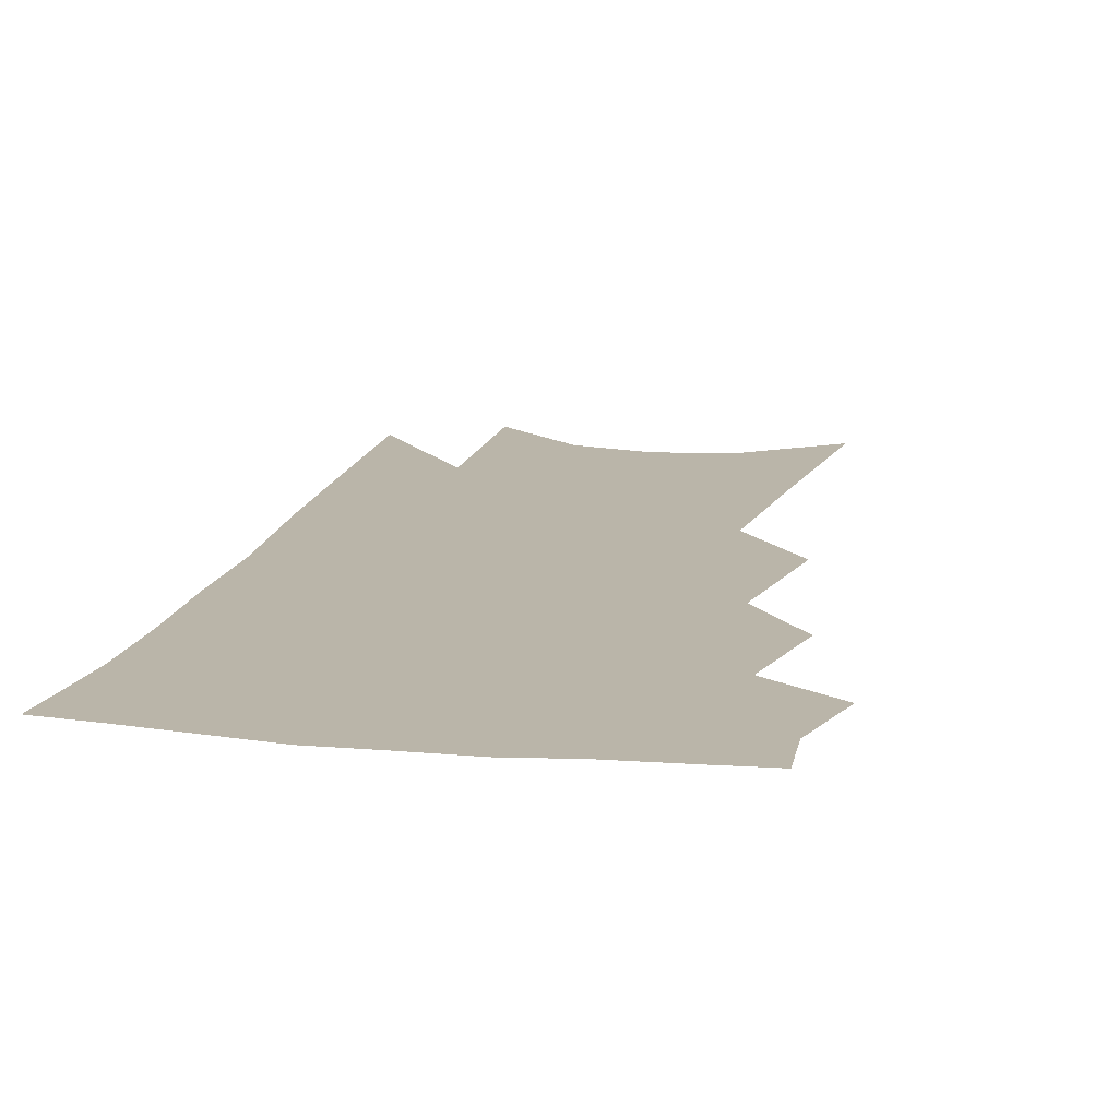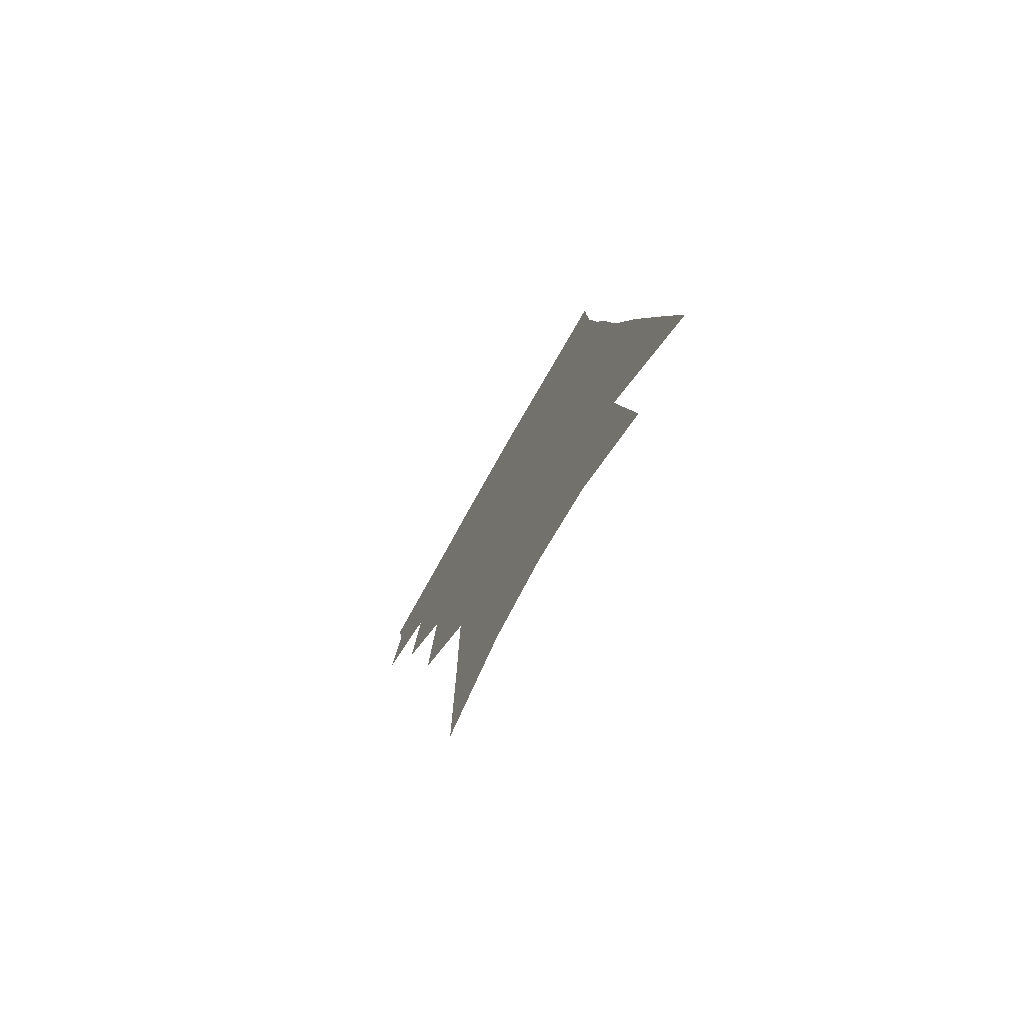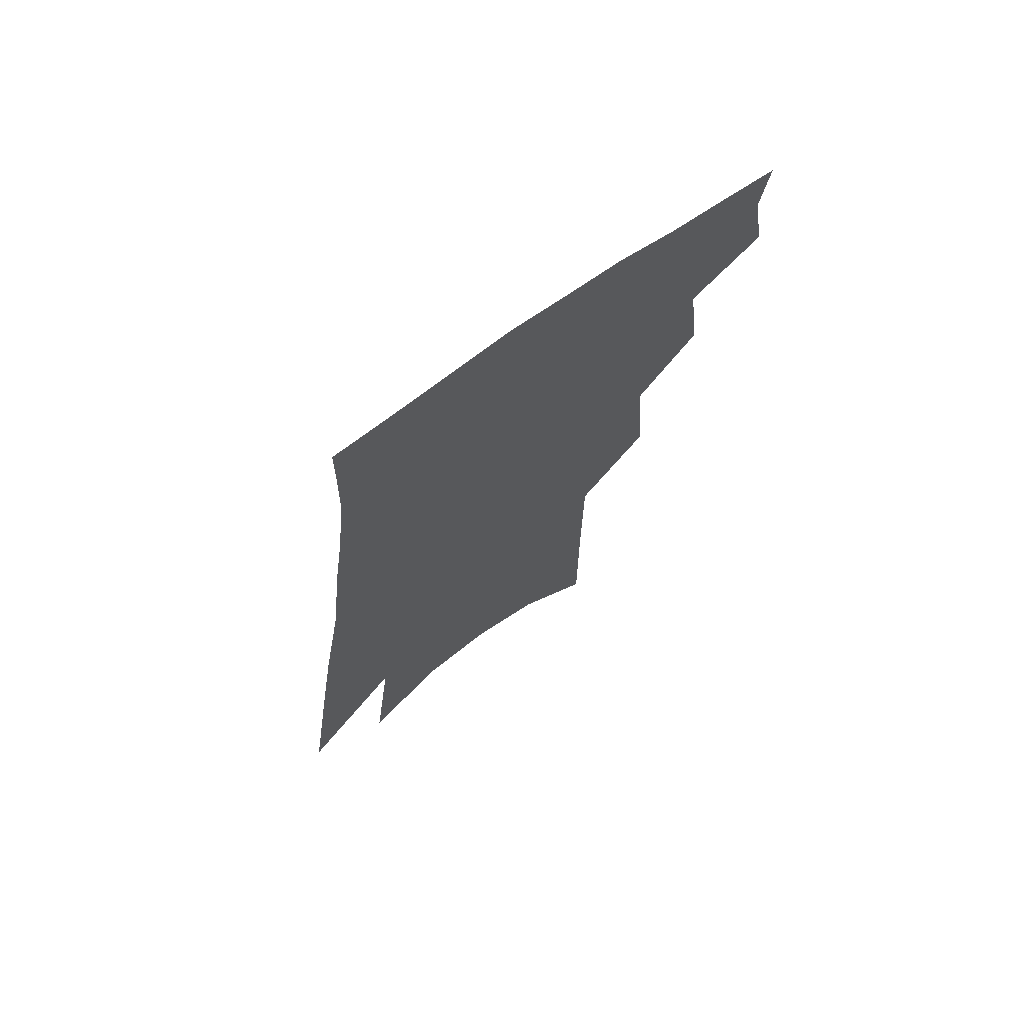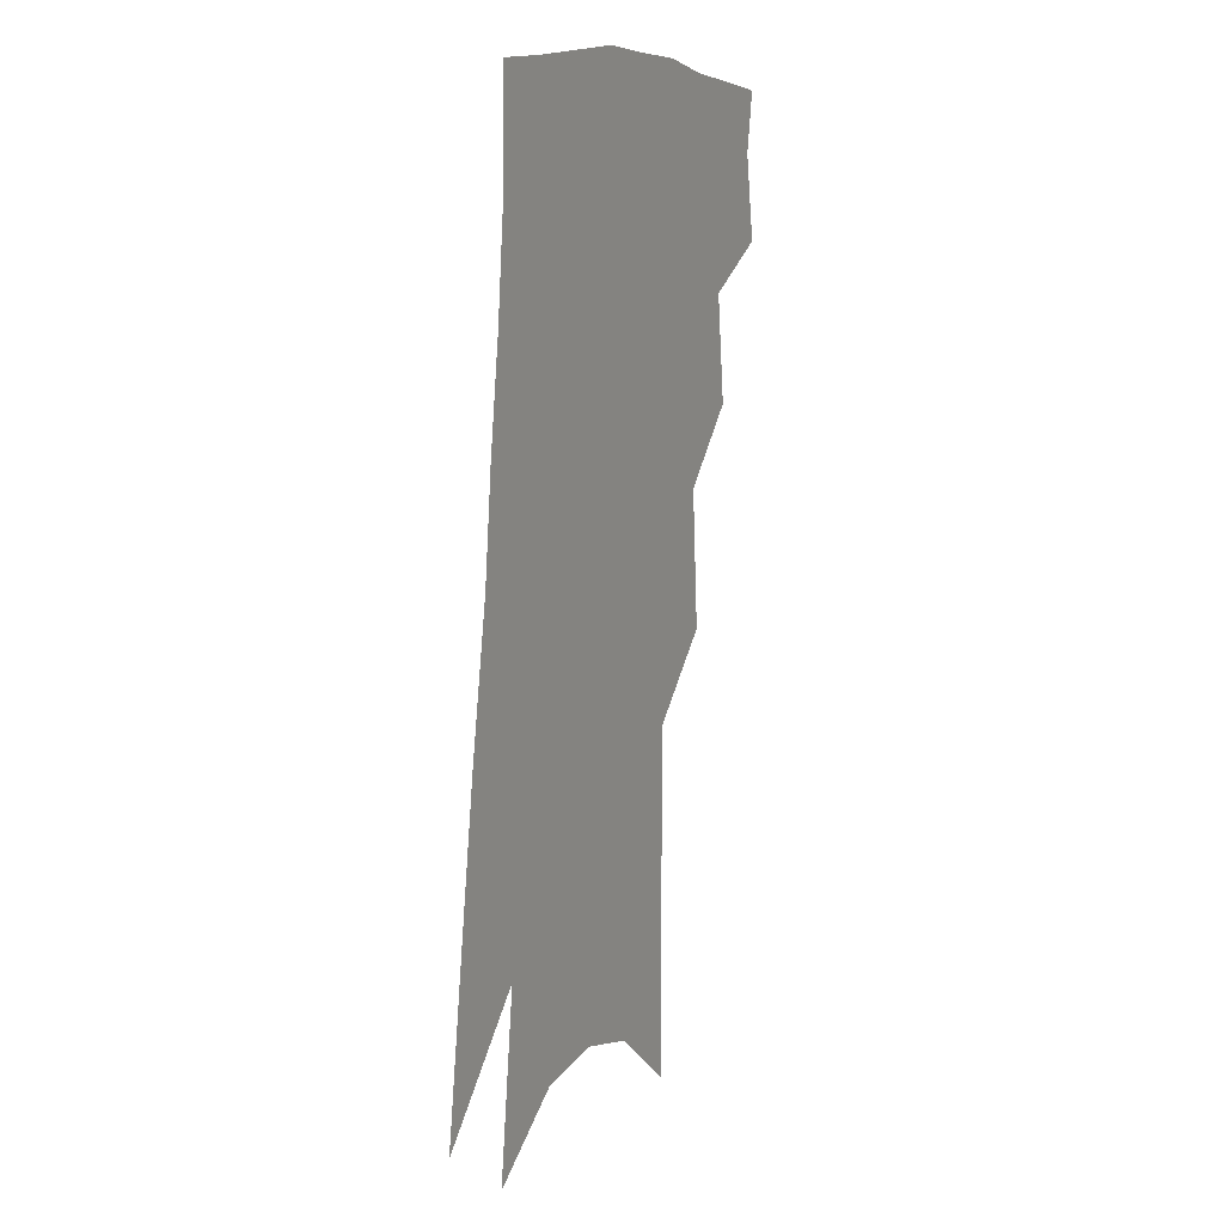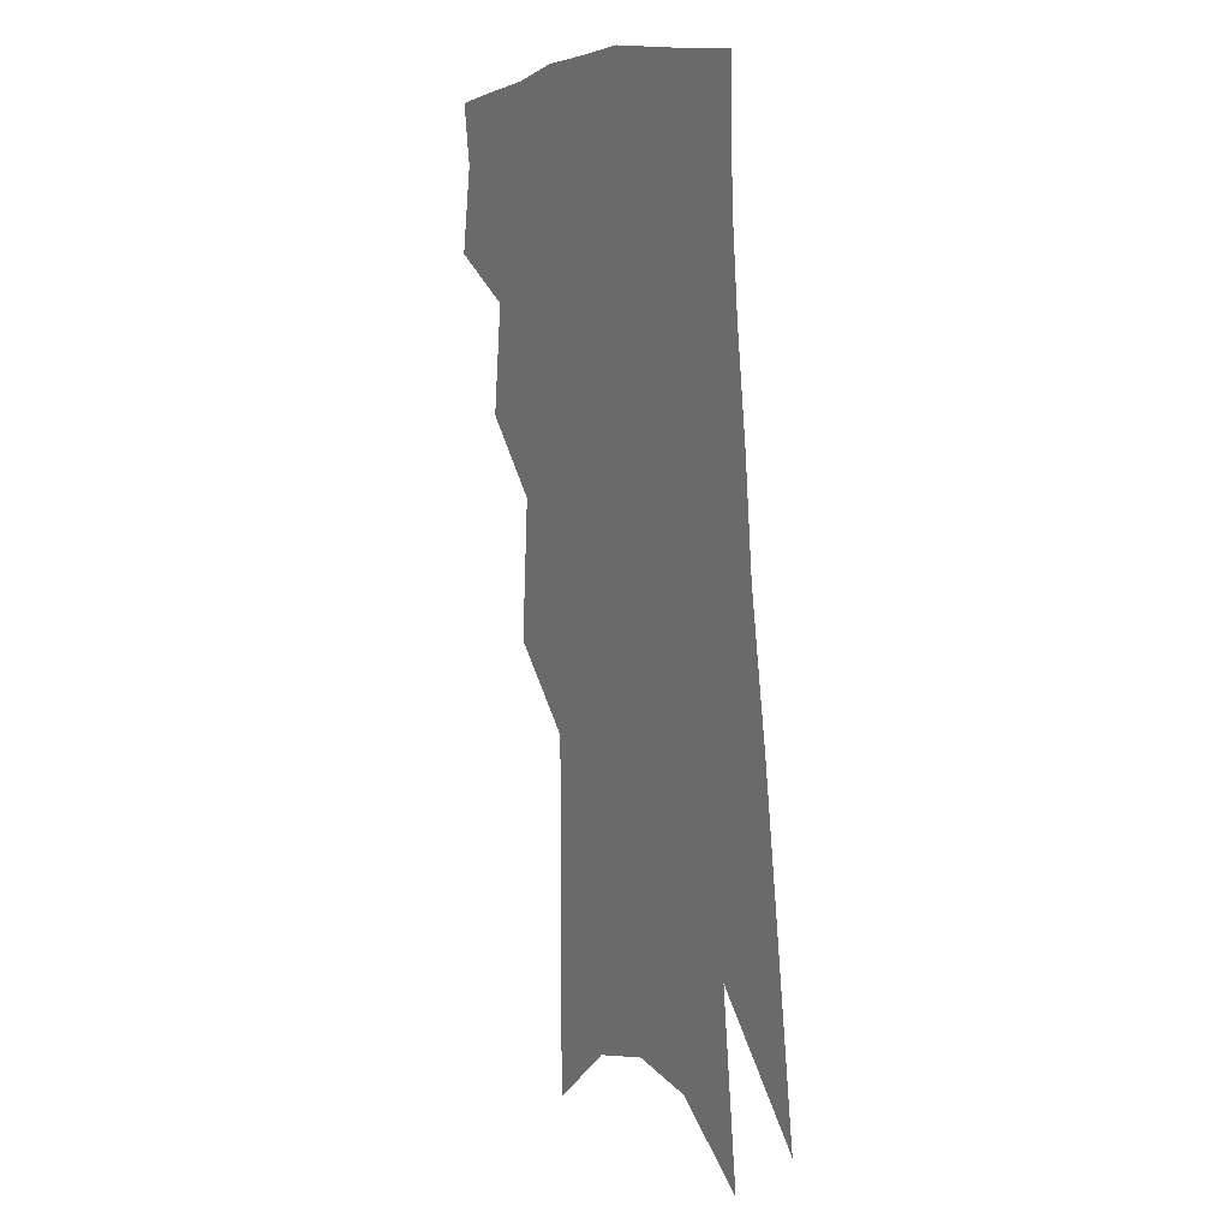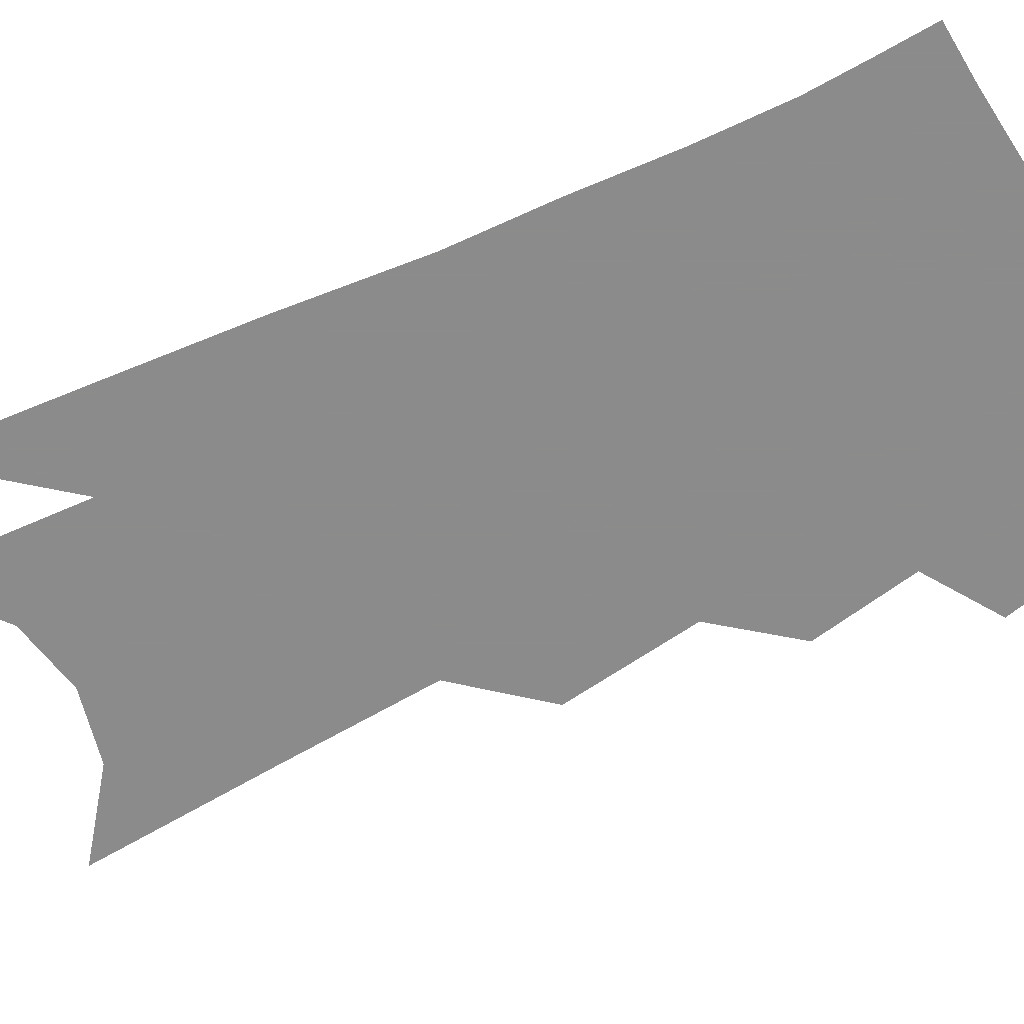
<metadata>
{"format":"obj","ext":"obj","renderer":"f3d","projection":"perspective","resolution":1024,"background":"white","views":[{"elev":13.7,"azim":-161.5,"up":"+Z"},{"elev":-78.2,"azim":60.0,"up":"+Y"},{"elev":71.9,"azim":143.0,"up":"+Y"},{"elev":14.4,"azim":117.2,"up":"+Y"},{"elev":11.8,"azim":60.5,"up":"+Y"},{"elev":-64.0,"azim":121.0,"up":"+Z"}]}
</metadata>
<code>
v 496.9 347.4 0
v 501.3 373.5 0
v 498.5 391.7 0
v 516.7 301 0
v 520.6 334.3 0
v 521.7 358.2 0
v 519.6 376.6 0
v 516.4 394.9 0
v 533.6 235.7 0
v 536.8 278.9 0
v 538.6 311.5 0
v 540.9 341.1 0
v 540 361 0
v 537.7 379.3 0
v 534.5 397.8 0
v 556.4 99.86 0
v 556.7 162.5 0
v 556.6 212 0
v 557.8 256.8 0
v 558.1 290 0
v 559.4 321.1 0
v 559.1 343.4 0
v 558.6 363.8 0
v 556.3 382 0
v 552.4 402.6 0
v 580.9 121.8 0
v 579 176.2 0
v 577.7 221.7 0
v 577.5 263.2 0
v 577.7 298.2 0
v 577.9 325.6 0
v 577.5 346.9 0
v 576.6 365.7 0
v 575 383.8 0
v 571.1 404.6 0
v 603.7 128.9 0
v 600.2 185 0
v 597.8 229.8 0
v 596.6 268.2 0
v 595.9 300.9 0
v 595.5 326.3 0
v 595.2 348.1 0
v 595.1 368 0
v 593.3 385.9 0
v 589.4 407.1 0
v 627 126.2 0
v 622 180.9 0
v 617.8 228.1 0
v 615.7 266.2 0
v 614.3 297.7 0
v 613 326 0
v 612.6 349.8 0
v 612.6 369 0
v 612.3 386.6 0
v 609.4 406.3 0
v 654.1 107.2 0
v 647.1 164.8 0
v 639.9 218.1 0
v 636.9 256.4 0
v 634 291.1 0
v 631.3 322.4 0
v 629.9 348.2 0
v 630.1 369 0
v 630.1 387.5 0
v 628.8 405.6 0
v 680.9 128.6 0
v 673.1 182.7 0
v 666.1 229.9 0
v 658.6 274.4 0
v 655.1 307.4 0
v 650.6 339.4 0
v 647.7 368.2 0
v 647.2 388.1 0
v 646.9 405.6 0
f 5 6 1
f 1 6 2
f 6 7 2
f 2 7 3
f 7 8 3
f 10 11 4
f 4 11 5
f 11 12 5
f 5 12 6
f 12 13 6
f 6 13 7
f 13 14 7
f 7 14 8
f 14 15 8
f 18 19 9
f 9 19 10
f 19 20 10
f 10 20 11
f 20 21 11
f 11 21 12
f 21 22 12
f 12 22 13
f 22 23 13
f 13 23 14
f 23 24 14
f 14 24 15
f 24 25 15
f 16 26 17
f 26 27 17
f 17 27 18
f 27 28 18
f 18 28 19
f 28 29 19
f 19 29 20
f 29 30 20
f 20 30 21
f 30 31 21
f 21 31 22
f 31 32 22
f 22 32 23
f 32 33 23
f 23 33 24
f 33 34 24
f 24 34 25
f 34 35 25
f 26 36 27
f 36 37 27
f 27 37 28
f 37 38 28
f 28 38 29
f 38 39 29
f 29 39 30
f 39 40 30
f 30 40 31
f 40 41 31
f 31 41 32
f 41 42 32
f 32 42 33
f 42 43 33
f 33 43 34
f 43 44 34
f 34 44 35
f 44 45 35
f 36 46 37
f 46 47 37
f 37 47 38
f 47 48 38
f 38 48 39
f 48 49 39
f 39 49 40
f 49 50 40
f 40 50 41
f 50 51 41
f 41 51 42
f 51 52 42
f 42 52 43
f 52 53 43
f 43 53 44
f 53 54 44
f 44 54 45
f 54 55 45
f 46 56 47
f 56 57 47
f 47 57 48
f 57 58 48
f 48 58 49
f 58 59 49
f 49 59 50
f 59 60 50
f 50 60 51
f 60 61 51
f 51 61 52
f 61 62 52
f 52 62 53
f 62 63 53
f 53 63 54
f 63 64 54
f 54 64 55
f 64 65 55
f 57 66 58
f 66 67 58
f 58 67 59
f 67 68 59
f 59 68 60
f 68 69 60
f 60 69 61
f 69 70 61
f 61 70 62
f 70 71 62
f 62 71 63
f 71 72 63
f 63 72 64
f 72 73 64
f 64 73 65
f 73 74 65

</code>
